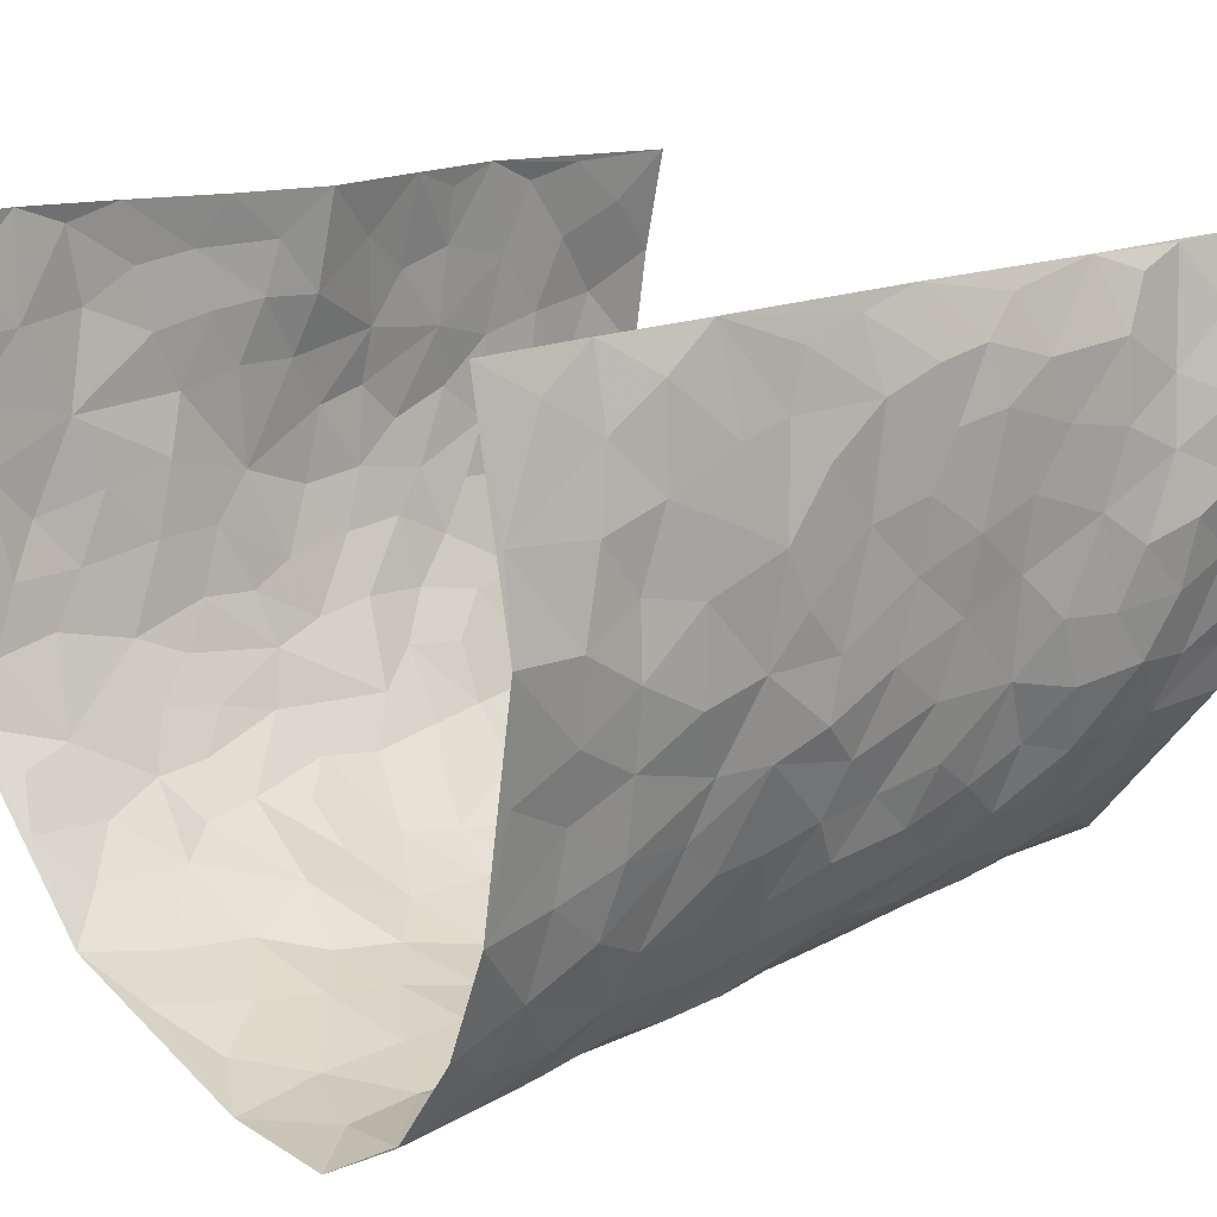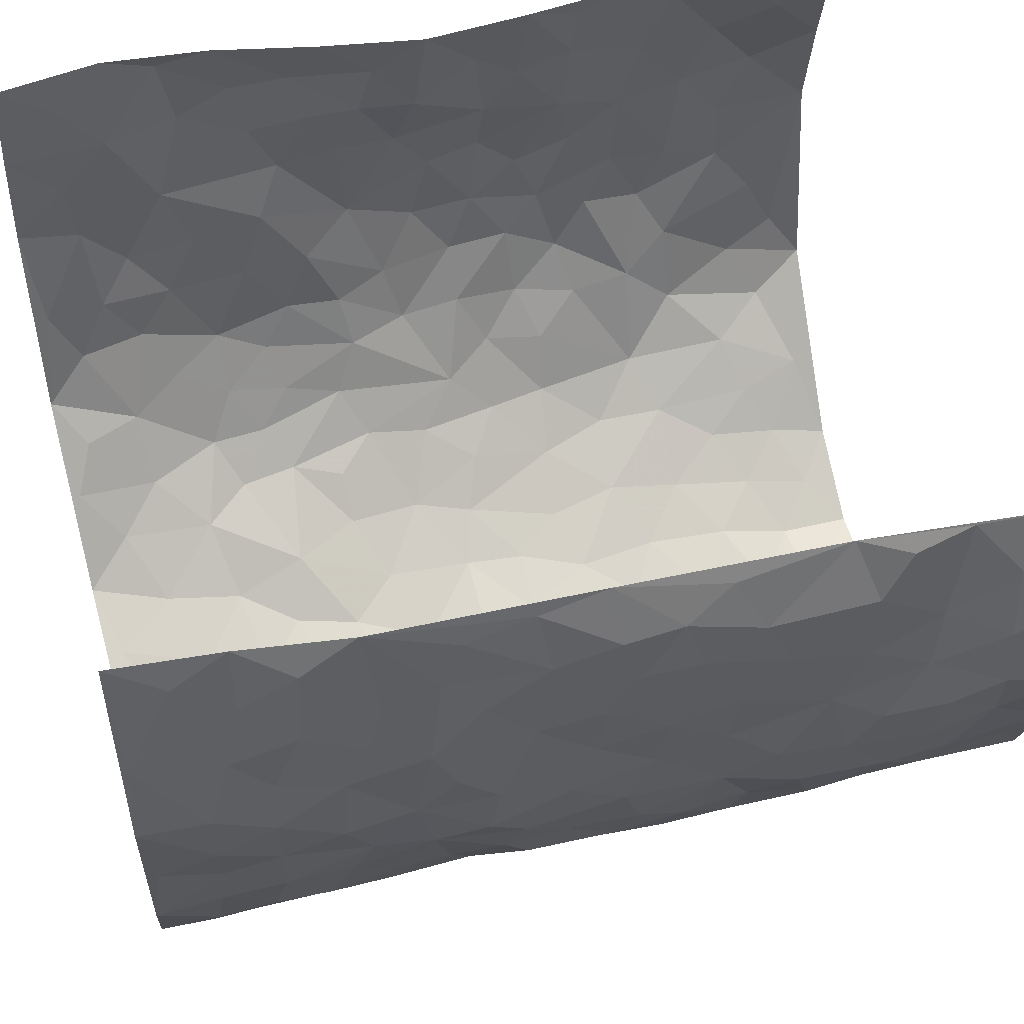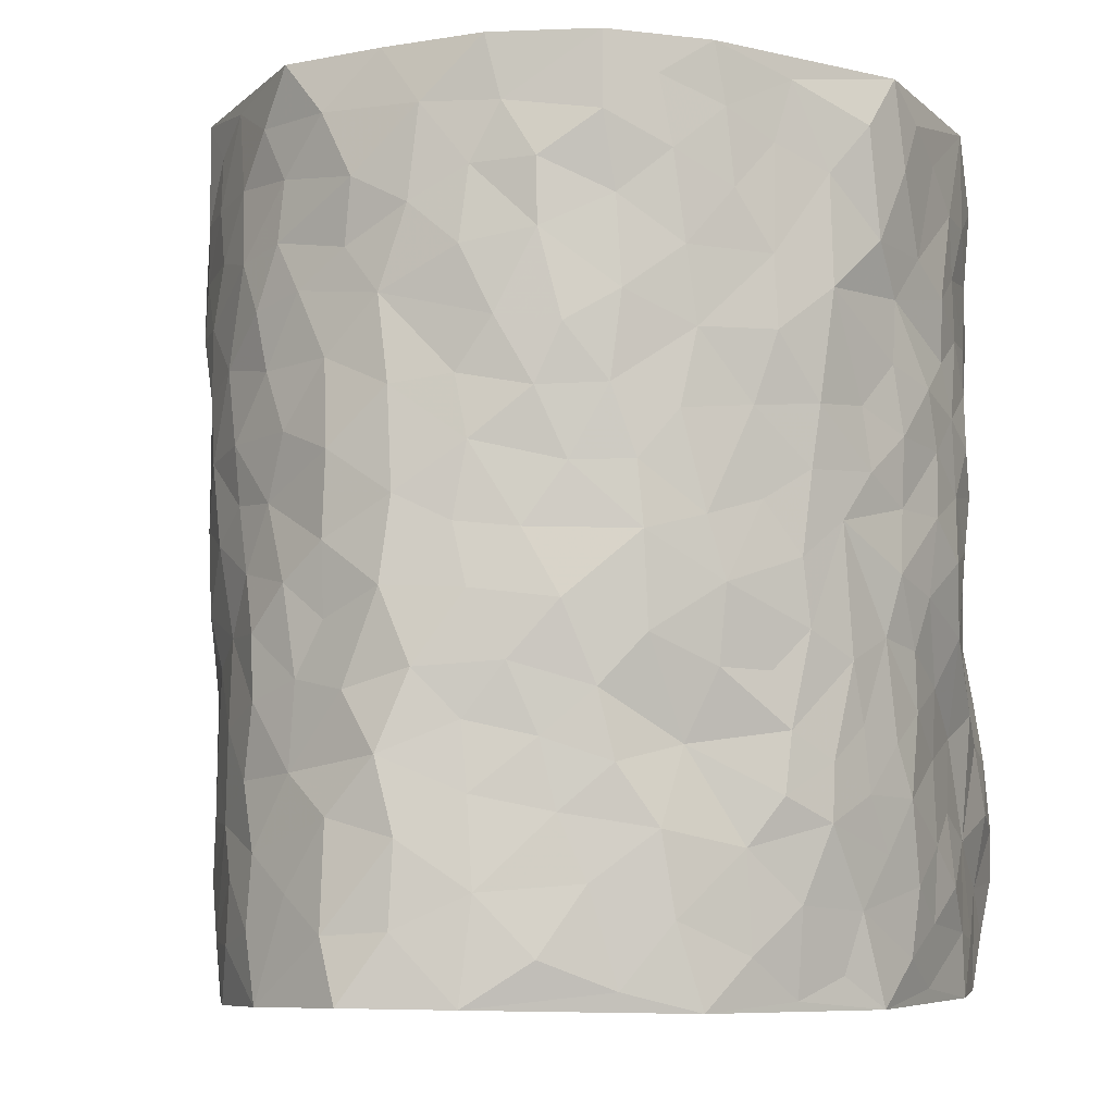
<metadata>
{"format":"obj","ext":"obj","renderer":"f3d","projection":"perspective","resolution":1024,"background":"white","views":[{"elev":16.2,"azim":45.0,"up":"+Z"},{"elev":53.7,"azim":75.3,"up":"+Z"},{"elev":-7.3,"azim":-166.9,"up":"+Y"}]}
</metadata>
<code>
v -0.4211 0.01159 0.4665
v -0.4035 1 0.4393
v 0.3552 0.001149 0.446
v 0.4102 0.9975 0.443
v -0.4323 0.3937 0.2686
v -0.4022 0.5048 0.4484
v -0.4306 0.361 0.3311
v 0.01934 0.005388 -0.3071
v -0.4396 0.2588 0.456
v -0.435 0.3437 0.3969
v -0.4318 0.002477 0.2185
v -0.4451 0.1344 0.4615
v -0.4203 0.2935 0.1884
v -0.431 0.006336 0.3431
v -0.4407 0.292 0.3166
v -0.3681 -0.001745 -0.02044
v -0.4485 0.196 0.4383
v -0.2469 0.1647 -0.1749
v -0.4409 0.3232 0.2511
v -0.4342 0.1251 0.3448
v -0.4366 0.07057 0.4086
v -0.4346 0.06676 0.2789
v -0.429 0.1263 0.1519
v -0.4311 0.07552 0.2059
v -0.449 0.2118 0.3521
v -0.4456 0.2761 0.3866
v -0.4293 0.1787 0.2492
v -0.4194 0.2093 0.1713
v -0.4179 0.4916 0.3336
v -0.4187 0.3814 0.4517
v -0.4468 0.9982 0.1984
v -0.3963 0.2198 0.01534
v 0.2575 0.1603 -0.2408
v -0.4271 0.7539 0.4474
v -0.309 0.3899 -0.132
v -0.4411 0.7532 0.2505
v -0.4426 0.8323 0.2663
v -0.4147 0.4401 0.05497
v -0.4242 0.6037 0.07036
v -0.3954 0.997 -0.0417
v -0.4235 0.6912 0.4257
v -0.4389 0.561 0.131
v -0.3365 0.751 -0.1234
v -0.3838 0.2773 -0.01013
v -0.3592 0.2221 -0.05316
v -0.3735 0.1593 -0.01937
v -0.3574 0.6337 -0.0665
v -0.3125 0.5568 -0.1348
v 0.173 0.4778 -0.2814
v -0.284 0.2177 -0.1547
v -0.192 0.6093 -0.2331
v -0.3214 0.6261 -0.1303
v -0.2506 0.05519 -0.1689
v -0.4285 0.7085 0.09555
v -0.3266 0.1907 -0.1097
v -0.4309 0.6201 0.342
v -0.02469 0.3501 -0.2939
v 0.06953 0.3435 -0.3105
v 0.281 0.4543 -0.2049
v -0.08434 0.5521 -0.2763
v -0.1512 0.5551 -0.2541
v 0.09995 0.6343 -0.2957
v -0.4136 0.3447 0.1091
v -0.4474 0.5738 0.2188
v -0.4308 0.814 0.4192
v -0.4 0.1265 0.04077
v -0.2891 0.009512 -0.1157
v -0.4339 0.4673 0.2662
v -0.4145 0.1707 0.09598
v -0.402 0.01678 0.0999
v -0.2086 0.000154 -0.2101
v -0.4098 0.08672 0.09784
v -0.3915 0.05005 0.03146
v -0.3308 0.03432 -0.06643
v -0.35 0.1007 -0.05631
v -0.4309 0.6885 0.3607
v -0.4176 0.8771 0.4357
v -0.4421 0.5089 0.2069
v -0.0001304 0.9983 -0.2934
v -0.4345 0.6761 0.2715
v -0.4009 0.3131 0.0392
v -0.3914 0.4586 -0.01115
v 0.01522 0.574 -0.2973
v -0.03838 0.4847 -0.2875
v 0.01443 0.4229 -0.3015
v -0.1014 0.1285 -0.2641
v -0.4189 0.668 0.03809
v -0.421 0.5657 0.3853
v -0.4445 0.6906 0.2003
v -0.3541 0.2941 -0.06325
v -0.41 0.2659 0.1088
v -0.3869 0.6857 -0.02315
v -0.1573 0.4838 -0.2521
v -0.2335 0.4328 -0.2056
v -0.4373 0.6475 0.1153
v 0.006211 0.1194 -0.304
v -0.3394 0.5073 -0.09435
v -0.29 0.2848 -0.1467
v -0.2159 0.5013 -0.2172
v -0.1604 0.3802 -0.2463
v -0.4113 0.63 0.4489
v -0.4484 0.622 0.1735
v -0.4366 0.5808 0.2834
v -0.2968 0.1068 -0.1278
v -0.392 0.5308 -0.001399
v -0.4379 0.4041 0.1543
v -0.1118 0.3241 -0.2657
v -0.1284 0.2492 -0.2576
v -0.3957 0.609 -0.007754
v 0.1137 0.7323 -0.2866
v 0.01311 0.2171 -0.3
v -0.05554 0.2742 -0.2808
v 0.0198 0.291 -0.2986
v -0.3466 0.3609 -0.08207
v -0.1704 0.1833 -0.2365
v -0.4408 0.4859 0.1235
v -0.3997 0.3793 0.03356
v -0.375 0.3893 -0.02605
v -0.2665 0.5214 -0.1728
v -0.2248 0.3469 -0.2015
v -0.3028 0.4638 -0.1425
v -0.1889 0.2687 -0.2073
v -0.079 0.4124 -0.2846
v -0.4236 0.5292 0.06545
v -0.07211 0.1991 -0.2745
v -0.1834 0.0924 -0.2273
v -0.3283 0.2548 -0.1062
v -0.4181 0.4425 0.3981
v -0.4223 0.424 0.338
v 0.104 0.4269 -0.3085
v 0.2116 0.2413 -0.2636
v 0.093 0.5211 -0.3028
v 0.03014 0.491 -0.2985
v 0.1717 0.3967 -0.2773
v 0.415 0.4951 0.2612
v 0.2224 0.4378 -0.257
v 0.2624 0.3168 -0.2329
v 0.169 0.5722 -0.2832
v 0.1197 1 -0.2632
v -0.2599 0.6172 -0.1859
v 0.3577 0.8801 -0.09326
v 0.3936 0.9972 -0.03557
v -0.199 0.7785 -0.2347
v -0.056 0.8638 -0.2965
v -0.272 0.3453 -0.1589
v -0.3658 0.5631 -0.05877
v -0.05395 0.05416 -0.2864
v -0.1294 0.02221 -0.2475
v 0.142 0.00684 -0.321
v 0.01616 0.8612 -0.2912
v -0.01152 0.7012 -0.2979
v 0.3481 0.1969 -0.1044
v 0.3097 0.292 -0.174
v 0.4041 0.5251 0.05996
v 0.3942 0.5454 -0.006425
v 0.3612 0.1347 -0.07424
v 0.3759 0.2267 -0.006034
v 0.3424 0.3623 -0.1073
v 0.02966 0.6434 -0.2936
v -0.05226 0.6281 -0.2903
v -0.1389 0.7285 -0.2677
v -0.08127 0.6931 -0.2883
v -0.05678 0.7911 -0.2943
v -0.1262 0.6324 -0.2669
v 0.02518 0.7765 -0.2974
v 0.2374 1.001 -0.2273
v -0.01737 0.9267 -0.2903
v -0.2452 0.8431 -0.2046
v -0.1886 0.8771 -0.2467
v -0.2806 0.7781 -0.1733
v -0.2283 0.9949 -0.2242
v -0.2087 0.6943 -0.2244
v -0.2847 0.6974 -0.1752
v -0.133 0.8277 -0.2695
v -0.1231 0.9955 -0.2867
v 0.215 0.7489 -0.2429
v 0.1767 0.6709 -0.2666
v 0.3043 0.5971 -0.182
v 0.251 0.5265 -0.2245
v 0.2569 0.6688 -0.2188
v 0.3621 0.7442 -0.09883
v 0.3218 0.6848 -0.1567
v 0.2734 0.736 -0.2068
v 0.07071 0.9309 -0.2878
v 0.08238 0.8255 -0.2888
v 0.1479 0.8605 -0.2745
v 0.2388 0.8761 -0.2209
v 0.2985 0.7958 -0.18
v 0.2295 0.5995 -0.2415
v -0.4361 0.8697 0.348
v -0.4377 0.8154 0.149
v -0.4369 0.7767 0.3371
v -0.43 1 0.3198
v -0.419 0.9417 0.3842
v -0.4491 0.9229 0.2765
v -0.4465 0.8853 0.1992
v -0.4252 0.9283 0.07189
v -0.4379 0.8849 0.1282
v -0.4391 0.7447 0.1549
v -0.4107 0.8125 0.02982
v -0.4309 0.7793 0.08877
v -0.4032 0.8993 -0.0207
v -0.3324 0.8761 -0.1172
v -0.4131 0.9592 0.01213
v -0.3794 0.8134 -0.06101
v -0.3718 0.9348 -0.08282
v -0.2982 0.9701 -0.1497
v -0.3889 0.7585 -0.01348
v -0.2814 0.8983 -0.1678
v -0.2381 0.9272 -0.2129
v 0.1567 0.7877 -0.265
v 0.2454 0.807 -0.2218
v 0.1866 0.9365 -0.2555
v 0.3423 0.8129 -0.1224
v 0.3053 0.8827 -0.1638
v 0.3257 0.9831 -0.1217
v 0.2706 0.9399 -0.1981
v 0.3628 0.9476 -0.07411
v 0.3354 0.4941 -0.1398
v 0.2988 0.5311 -0.18
v 0.3824 0.603 -0.04555
v 0.3647 0.6643 -0.09331
v 0.3522 0.5884 -0.1185
v 0.3147 0.1916 -0.1656
v 0.3686 0.3344 -0.04542
v 0.3742 0.5215 -0.06969
v 0.3091 0.3902 -0.1658
v -0.1233 0.9117 -0.2861
v -0.1754 0.9544 -0.2555
v 0.298 0.1347 -0.196
v 0.3832 0.01338 0.08207
v 0.2051 0.3371 -0.2656
v 0.2659 0.3885 -0.2287
v 0.3905 0.2465 0.0538
v 0.4652 0.9915 0.2008
v 0.383 0.2495 0.4497
v 0.3923 0.8106 -0.03588
v 0.4103 0.4856 0.1871
v 0.3934 0.7453 -0.04199
v 0.3872 0.5009 0.4469
v 0.4069 0.2921 0.1382
v 0.3829 0.467 -0.02022
v 0.4133 0.3086 0.248
v 0.3989 0.4144 0.02982
v 0.3627 0.001281 -0.04067
v 0.1044 0.2563 -0.3175
v 0.3674 0.07637 -0.02488
v 0.1455 0.3229 -0.2968
v 0.3457 0.2674 -0.1076
v 0.4013 0.2634 0.345
v 0.4096 0.4602 0.1098
v 0.379 0.08129 0.048
v 0.367 0.4253 -0.07928
v 0.4106 0.3699 0.07484
v 0.2755 0.2354 -0.2184
v 0.3677 0.2714 -0.0493
v 0.2626 0.081 -0.2427
v 0.3184 0.002193 -0.1564
v 0.2472 0.004638 -0.2583
v 0.2096 0.1185 -0.2778
v 0.08356 0.173 -0.3169
v 0.1596 0.1946 -0.3033
v 0.3931 0.1461 0.08144
v 0.4092 0.4211 0.2463
v 0.4054 0.2189 0.218
v 0.3963 0.07911 0.1201
v 0.4114 0.3828 0.1375
v 0.4138 0.3372 0.1872
v 0.3986 0.3251 0.3563
v 0.4186 0.5654 0.2145
v 0.4032 0.1436 0.1614
v 0.3962 0.1482 0.2333
v 0.41 0.366 0.3108
v 0.3938 0.349 0.4131
v 0.4085 0.4376 0.3569
v 0.3984 0.3115 0.05109
v 0.3953 0.1043 0.2912
v 0.3041 0.06425 -0.1878
v 0.3407 0.06862 -0.1165
v 0.08865 0.08139 -0.3164
v 0.1609 0.07713 -0.312
v 0.3909 0.751 0.442
v 0.4042 0.07763 0.2021
v 0.4072 0.2137 0.1238
v 0.3906 0.4249 0.4304
v 0.4116 0.5083 0.3783
v 0.4059 0.2481 0.2791
v 0.3817 0.1471 0.001626
v 0.402 -0.0002024 0.205
v 0.3819 0.3933 -0.02684
v 0.3706 0.06264 0.4086
v 0.3657 0.1252 0.4476
v 0.3967 0.1784 0.3108
v 0.3828 0.1233 0.3687
v 0.3845 0.007915 0.299
v 0.3878 0.1863 0.4091
v 0.4097 0.5539 0.1351
v 0.4151 0.6305 0.1611
v 0.4051 0.6343 0.05485
v 0.4209 0.6901 0.2953
v 0.4255 0.7682 0.09917
v 0.3981 0.6254 0.4246
v 0.4202 0.6397 0.2371
v 0.4211 0.5936 0.3256
v 0.4242 0.7408 0.2019
v 0.4154 0.5292 0.3167
v 0.4115 0.5736 0.3869
v 0.4181 0.6584 0.3618
v 0.4216 0.6894 0.1085
v 0.4163 0.7209 0.03288
v 0.3895 0.6735 -0.01889
v 0.4222 0.8508 0.3199
v 0.4472 0.8659 0.1799
v 0.4253 0.7747 0.28
v 0.4187 0.7774 0.3655
v 0.4331 0.8411 0.2477
v 0.4016 0.8742 0.4398
v 0.4349 0.7982 0.162
v 0.4073 0.8114 0.4205
v 0.4523 0.9258 0.2101
v 0.4458 0.9949 0.3237
v 0.4326 0.9954 0.0814
v 0.4463 0.9214 0.2895
v 0.4253 0.926 0.3737
v 0.4372 0.9306 0.131
v 0.4138 0.899 0.02817
v 0.3926 0.8799 -0.03416
v 0.4116 0.9677 0.02293
v 0.4226 0.8191 0.03772
v 0.436 0.8571 0.1041
f 29 6 128
f 12 21 20
f 26 10 9
f 55 45 46
f 27 19 15
f 26 9 17
f 101 6 88
f 12 1 21
f 7 15 19
f 125 86 96
f 84 123 85
f 129 29 128
f 25 27 15
f 12 20 17
f 73 75 66
f 22 14 11
f 26 17 25
f 9 12 17
f 25 15 26
f 5 129 7
f 52 146 48
f 55 18 50
f 7 19 5
f 20 27 25
f 124 82 105
f 41 76 34
f 20 14 22
f 14 20 21
f 14 21 1
f 24 22 11
f 24 27 22
f 72 66 69
f 69 32 91
f 70 24 11
f 24 23 27
f 17 20 25
f 27 20 22
f 10 15 7
f 10 26 15
f 23 28 27
f 27 13 19
f 28 23 69
f 13 27 28
f 119 121 94
f 10 7 129
f 6 30 128
f 9 10 30
f 36 192 80
f 80 102 89
f 118 81 44
f 64 103 78
f 115 126 86
f 45 32 46
f 91 63 13
f 129 68 29
f 95 87 54
f 95 54 199
f 202 40 204
f 82 97 105
f 29 88 6
f 18 55 104
f 148 126 71
f 38 82 124
f 50 18 122
f 117 82 38
f 5 19 106
f 82 117 118
f 80 64 102
f 127 45 55
f 194 77 190
f 98 35 114
f 39 124 105
f 127 50 98
f 106 19 13
f 66 75 46
f 39 95 42
f 63 117 38
f 95 89 102
f 101 56 76
f 51 140 99
f 18 53 126
f 62 83 132
f 45 127 90
f 112 113 57
f 103 29 68
f 130 85 58
f 109 39 105
f 35 94 121
f 113 246 58
f 151 165 163
f 120 100 94
f 114 127 98
f 192 190 65
f 95 39 87
f 36 191 37
f 67 104 74
f 56 101 88
f 13 63 106
f 192 34 76
f 268 241 243
f 108 115 125
f 93 84 60
f 133 84 85
f 156 288 157
f 101 76 41
f 80 103 64
f 105 97 146
f 99 61 51
f 92 109 47
f 125 96 111
f 158 227 153
f 75 104 55
f 69 66 32
f 81 91 32
f 106 78 68
f 42 64 78
f 77 34 65
f 24 70 72
f 75 73 16
f 16 71 67
f 2 34 77
f 13 28 91
f 103 56 88
f 56 80 76
f 72 69 23
f 11 16 70
f 16 73 70
f 16 67 74
f 115 18 126
f 24 72 23
f 73 72 70
f 16 74 75
f 72 73 66
f 32 45 44
f 84 83 60
f 66 46 32
f 78 106 116
f 117 63 81
f 67 53 104
f 103 68 78
f 69 91 28
f 36 80 89
f 106 38 116
f 106 68 5
f 81 118 117
f 62 132 138
f 32 44 81
f 53 67 71
f 57 58 85
f 123 100 107
f 93 60 61
f 33 230 224
f 8 96 147
f 132 133 130
f 140 48 119
f 93 100 123
f 122 98 50
f 164 60 160
f 53 71 126
f 125 112 108
f 193 194 195
f 75 55 46
f 63 91 81
f 56 103 80
f 196 198 31
f 18 104 53
f 121 48 97
f 38 106 63
f 118 97 82
f 97 35 121
f 51 172 140
f 130 134 49
f 87 39 109
f 288 252 263
f 97 114 35
f 47 43 92
f 57 113 58
f 248 130 58
f 34 101 41
f 114 90 127
f 116 124 42
f 145 94 35
f 118 114 97
f 167 79 175
f 98 145 35
f 85 123 57
f 43 47 52
f 199 36 89
f 42 78 116
f 159 83 62
f 88 29 103
f 74 104 75
f 118 44 90
f 173 140 172
f 42 95 102
f 190 192 37
f 65 190 77
f 89 95 199
f 125 111 112
f 92 87 109
f 18 115 122
f 177 180 176
f 112 57 107
f 109 105 146
f 93 94 100
f 285 286 275
f 96 86 147
f 137 232 131
f 57 123 107
f 87 92 208
f 49 134 136
f 132 130 49
f 161 164 162
f 50 127 55
f 122 108 107
f 122 107 100
f 48 140 52
f 118 90 114
f 99 119 94
f 123 84 93
f 36 37 192
f 48 121 119
f 120 122 100
f 39 42 124
f 38 124 116
f 248 58 246
f 44 45 90
f 98 122 120
f 146 52 47
f 94 93 99
f 168 209 170
f 212 183 188
f 202 197 200
f 42 102 64
f 107 108 112
f 99 93 61
f 8 280 96
f 112 111 113
f 125 115 86
f 115 108 122
f 128 30 10
f 5 68 129
f 10 129 128
f 132 49 138
f 83 84 133
f 130 133 85
f 83 133 132
f 248 134 130
f 156 152 224
f 151 110 165
f 212 186 211
f 153 224 249
f 254 251 244
f 246 261 262
f 225 158 249
f 49 136 179
f 185 184 150
f 214 188 181
f 181 188 182
f 161 163 174
f 143 170 172
f 110 211 185
f 184 79 167
f 174 228 169
f 62 110 159
f 163 150 144
f 210 169 229
f 170 143 168
f 176 211 110
f 98 120 145
f 94 145 120
f 48 146 97
f 109 146 47
f 148 86 126
f 147 86 148
f 71 8 148
f 8 147 148
f 244 276 254
f 232 136 134
f 174 143 161
f 60 83 160
f 163 162 151
f 159 160 83
f 261 281 262
f 259 281 149
f 219 220 59
f 246 113 111
f 33 255 131
f 157 256 152
f 137 255 153
f 230 278 279
f 262 260 33
f 154 155 242
f 131 255 137
f 248 131 232
f 281 280 149
f 259 258 278
f 220 179 59
f 159 151 160
f 162 160 151
f 164 61 60
f 228 174 144
f 144 174 163
f 159 110 151
f 161 172 164
f 186 184 185
f 161 162 163
f 61 164 51
f 160 162 164
f 187 217 213
f 150 163 165
f 205 202 200
f 79 184 139
f 170 43 173
f 174 169 143
f 161 143 172
f 167 144 150
f 176 180 183
f 172 170 173
f 223 226 221
f 185 150 165
f 99 140 119
f 207 206 203
f 172 51 164
f 43 52 173
f 173 52 140
f 167 175 228
f 228 229 169
f 210 168 169
f 177 110 62
f 189 138 179
f 62 138 177
f 136 232 233
f 181 182 222
f 150 184 167
f 178 180 189
f 49 179 138
f 177 138 189
f 180 178 182
f 178 179 220
f 307 308 304
f 222 223 221
f 215 187 188
f 176 183 212
f 187 213 186
f 214 215 188
f 185 211 186
f 237 181 239
f 182 188 183
f 110 185 165
f 216 215 141
f 211 176 212
f 182 183 180
f 176 110 177
f 213 184 186
f 178 189 179
f 177 189 180
f 195 190 37
f 197 198 200
f 195 194 190
f 34 192 65
f 80 192 76
f 37 196 195
f 194 2 77
f 193 2 194
f 196 37 191
f 31 193 195
f 198 196 191
f 31 195 196
f 199 201 191
f 197 204 31
f 198 191 201
f 31 198 197
f 201 199 54
f 36 199 191
f 54 208 201
f 208 43 205
f 208 54 87
f 198 201 200
f 206 205 203
f 43 170 203
f 210 207 209
f 40 202 206
f 31 204 40
f 197 202 204
f 208 205 200
f 43 203 205
f 205 206 202
f 203 209 207
f 171 40 207
f 40 206 207
f 208 200 201
f 43 208 92
f 170 209 203
f 168 143 169
f 207 210 171
f 168 210 209
f 188 187 212
f 212 187 186
f 166 139 213
f 184 213 139
f 237 214 181
f 215 214 141
f 216 141 218
f 213 217 166
f 142 166 216
f 217 216 166
f 187 215 217
f 216 217 215
f 237 141 214
f 142 216 218
f 223 222 182
f 179 136 59
f 223 220 219
f 267 238 251
f 237 327 141
f 223 182 178
f 158 290 253
f 220 223 178
f 59 233 227
f 233 59 136
f 248 246 131
f 153 249 158
f 251 254 267
f 223 219 226
f 111 261 246
f 297 251 238
f 276 256 157
f 167 228 144
f 229 228 175
f 175 171 229
f 229 171 210
f 260 257 33
f 265 271 272
f 266 289 283
f 269 243 250
f 249 224 152
f 266 283 271
f 227 233 137
f 253 227 158
f 325 313 320
f 135 264 275
f 310 329 239
f 270 298 297
f 249 256 225
f 275 273 269
f 311 222 221
f 155 154 299
f 234 276 157
f 310 311 299
f 222 239 181
f 221 226 155
f 266 263 252
f 242 290 244
f 264 273 275
f 273 264 243
f 242 244 154
f 276 290 225
f 288 234 157
f 240 282 302
f 275 286 306
f 225 290 158
f 234 263 284
f 241 254 276
f 233 232 137
f 137 153 227
f 264 135 238
f 244 251 154
f 260 259 257
f 227 253 219
f 33 224 255
f 154 297 299
f 240 302 307
f 297 154 251
f 264 268 243
f 253 226 219
f 271 284 263
f 277 294 293
f 290 242 253
f 241 234 284
f 59 227 219
f 242 155 226
f 252 245 231
f 157 152 156
f 257 230 33
f 152 256 249
f 278 230 257
f 262 33 131
f 224 153 255
f 259 278 257
f 134 248 232
f 230 279 224
f 96 261 111
f 261 96 280
f 280 281 261
f 246 262 131
f 252 247 245
f 268 267 241
f 283 277 272
f 288 247 252
f 275 274 285
f 295 291 294
f 267 268 264
f 263 234 288
f 309 310 299
f 290 276 244
f 283 272 271
f 267 254 241
f 265 243 241
f 236 240 285
f 297 238 270
f 303 305 298
f 241 276 234
f 221 155 299
f 272 277 293
f 250 243 287
f 286 285 240
f 284 271 265
f 271 263 266
f 295 3 291
f 225 256 276
f 241 284 265
f 289 266 231
f 3 292 291
f 321 235 323
f 293 294 296
f 279 278 258
f 245 279 258
f 279 156 224
f 260 281 259
f 280 8 149
f 262 281 260
f 231 266 252
f 267 264 238
f 306 304 270
f 283 289 295
f 243 269 273
f 236 269 250
f 294 292 296
f 274 236 285
f 269 274 275
f 250 287 293
f 245 289 231
f 236 274 269
f 156 279 247
f 242 226 253
f 247 279 245
f 243 265 287
f 288 156 247
f 265 272 293
f 296 292 236
f 293 287 265
f 295 294 277
f 277 283 295
f 236 250 296
f 289 3 295
f 292 294 291
f 293 296 250
f 300 304 308
f 325 320 235
f 329 330 326
f 270 304 303
f 270 303 298
f 309 305 301
f 135 306 270
f 299 297 298
f 298 309 299
f 238 135 270
f 300 314 305
f 303 300 305
f 304 306 307
f 300 303 304
f 282 319 315
f 322 325 235
f 275 306 135
f 307 306 286
f 240 307 286
f 308 307 302
f 302 282 308
f 308 282 315
f 305 309 298
f 310 309 301
f 310 301 329
f 310 239 311
f 222 311 239
f 299 311 221
f 319 312 315
f 312 323 316
f 301 305 318
f 305 314 316
f 300 308 315
f 316 314 312
f 312 314 315
f 315 314 300
f 323 312 324
f 316 313 318
f 282 4 317
f 330 313 325
f 4 321 324
f 235 320 323
f 282 317 319
f 312 319 317
f 326 325 322
f 316 320 313
f 316 318 305
f 142 218 327
f 327 218 141
f 316 323 320
f 324 312 317
f 4 324 317
f 321 323 324
f 318 313 330
f 328 326 322
f 326 327 329
f 329 327 237
f 326 328 327
f 322 142 328
f 327 328 142
f 329 237 239
f 301 318 330
f 326 330 325
f 330 329 301

</code>
